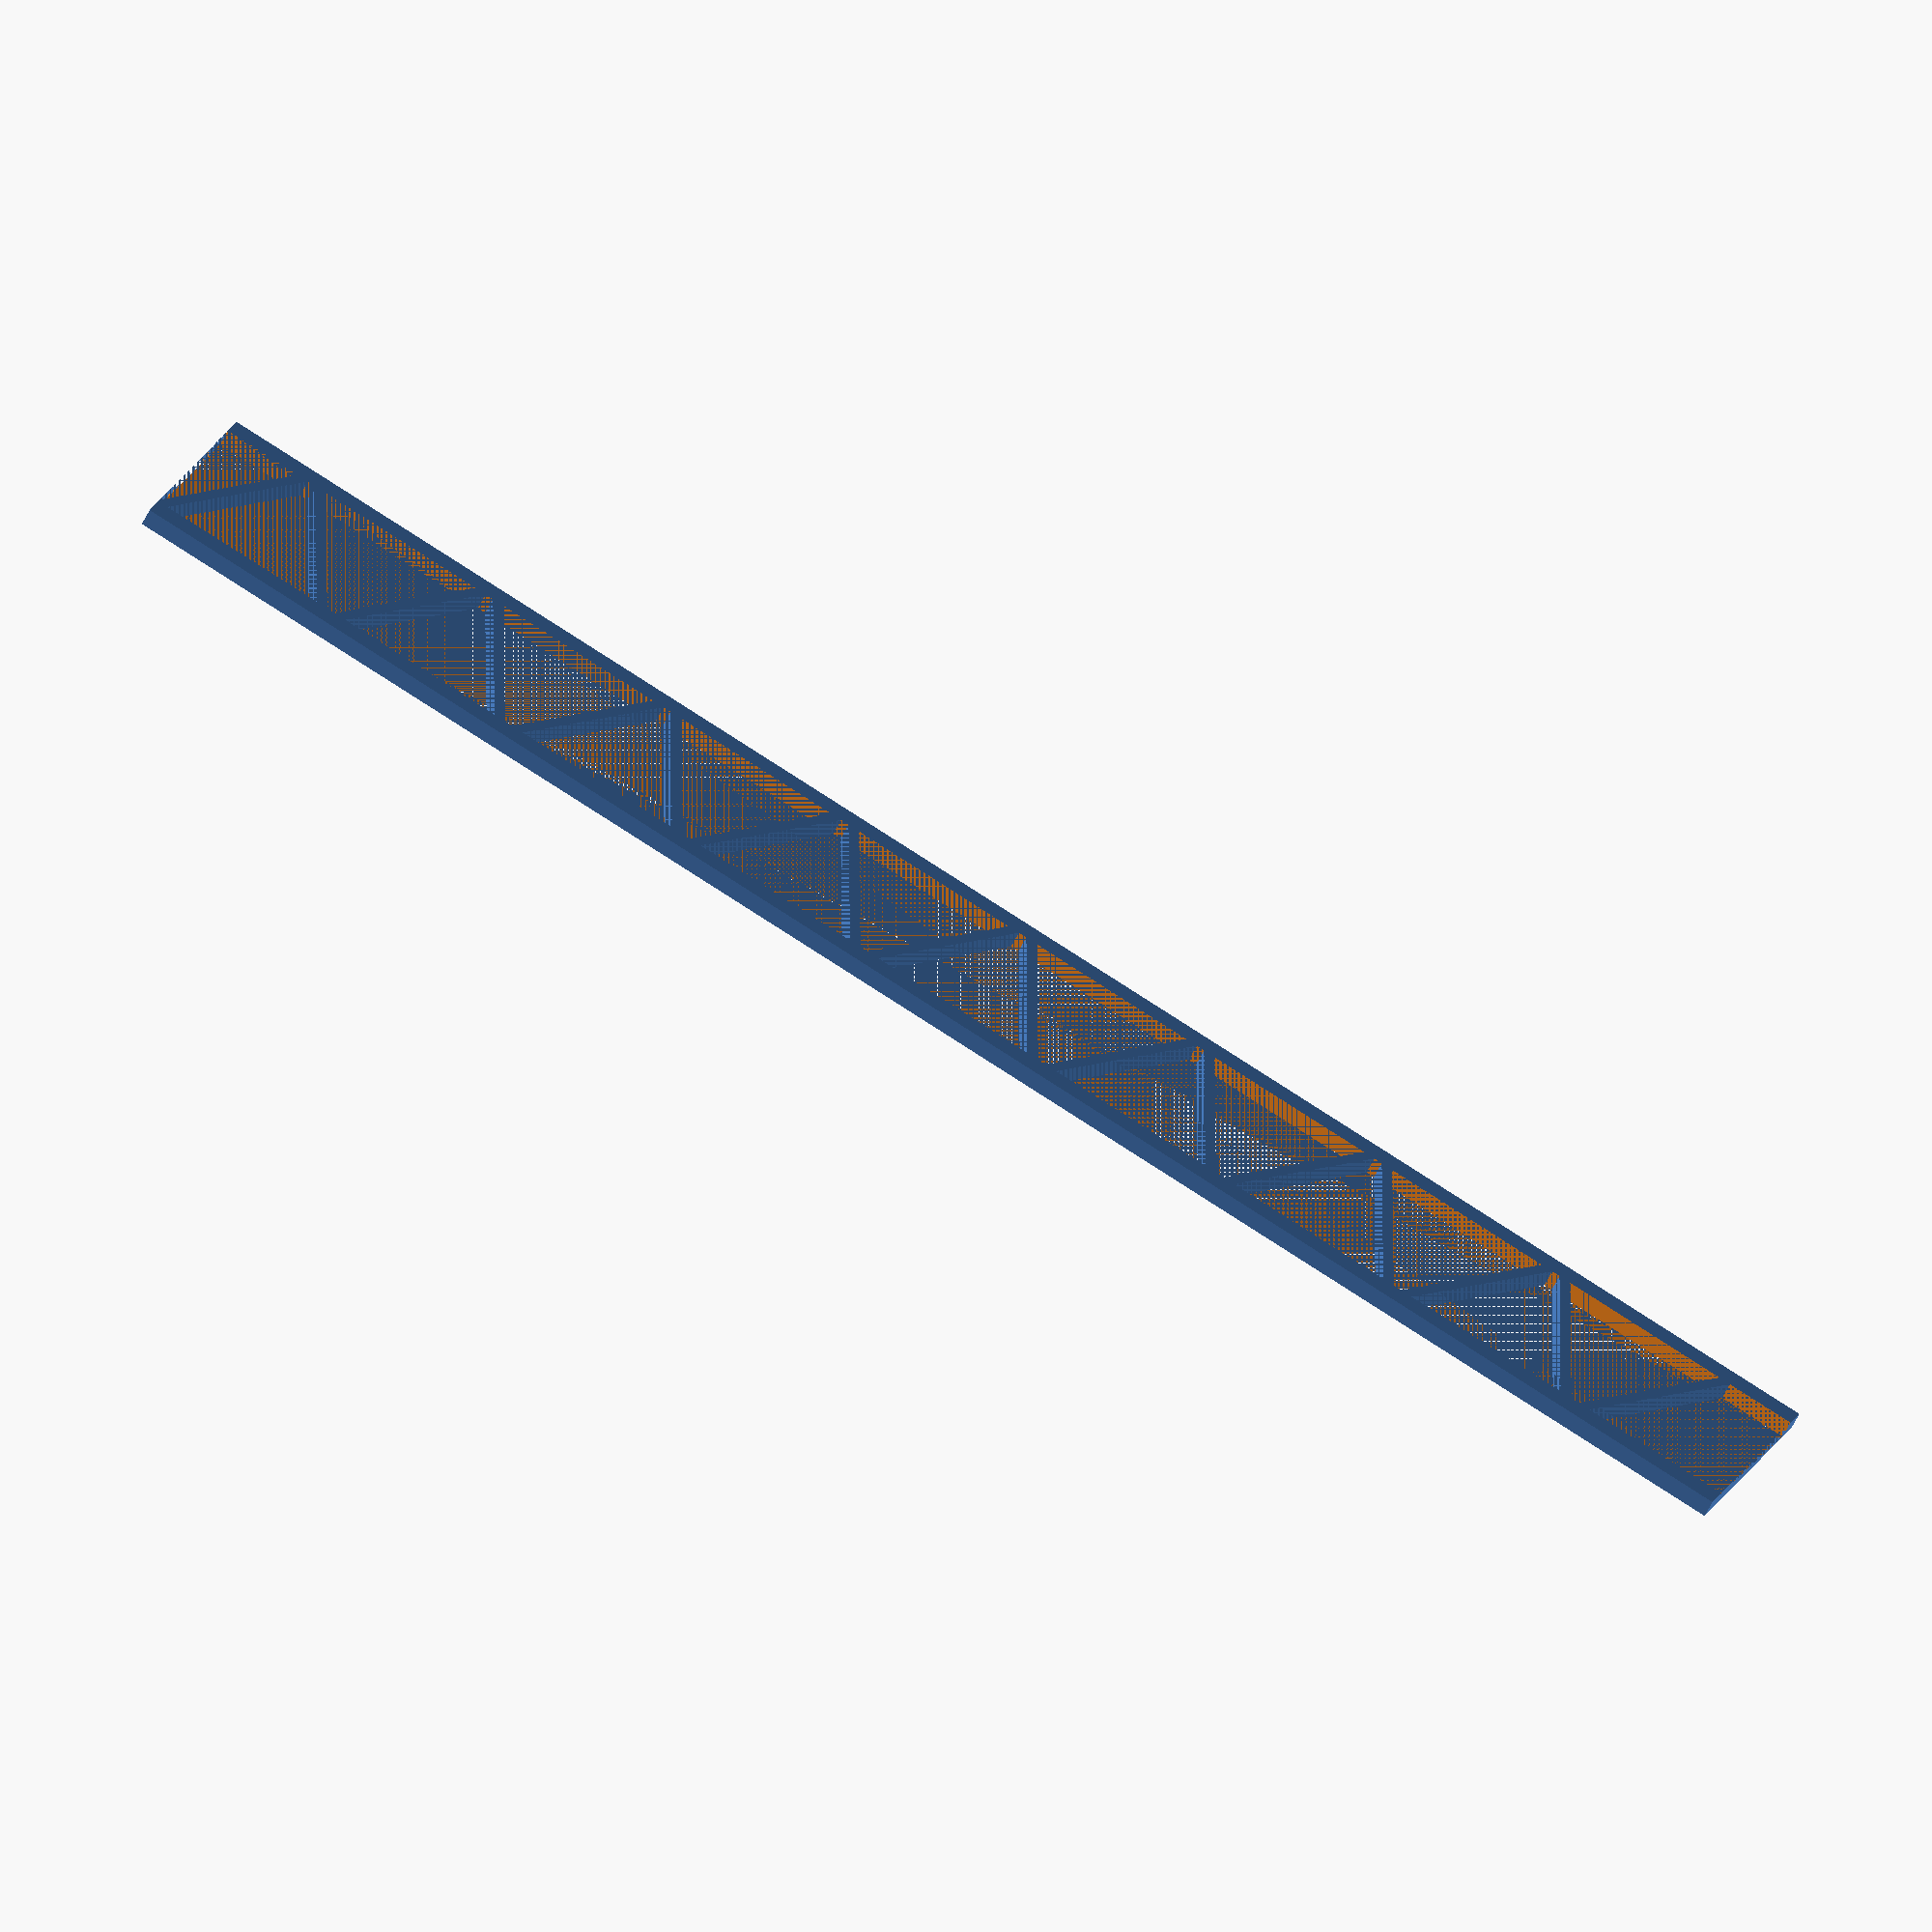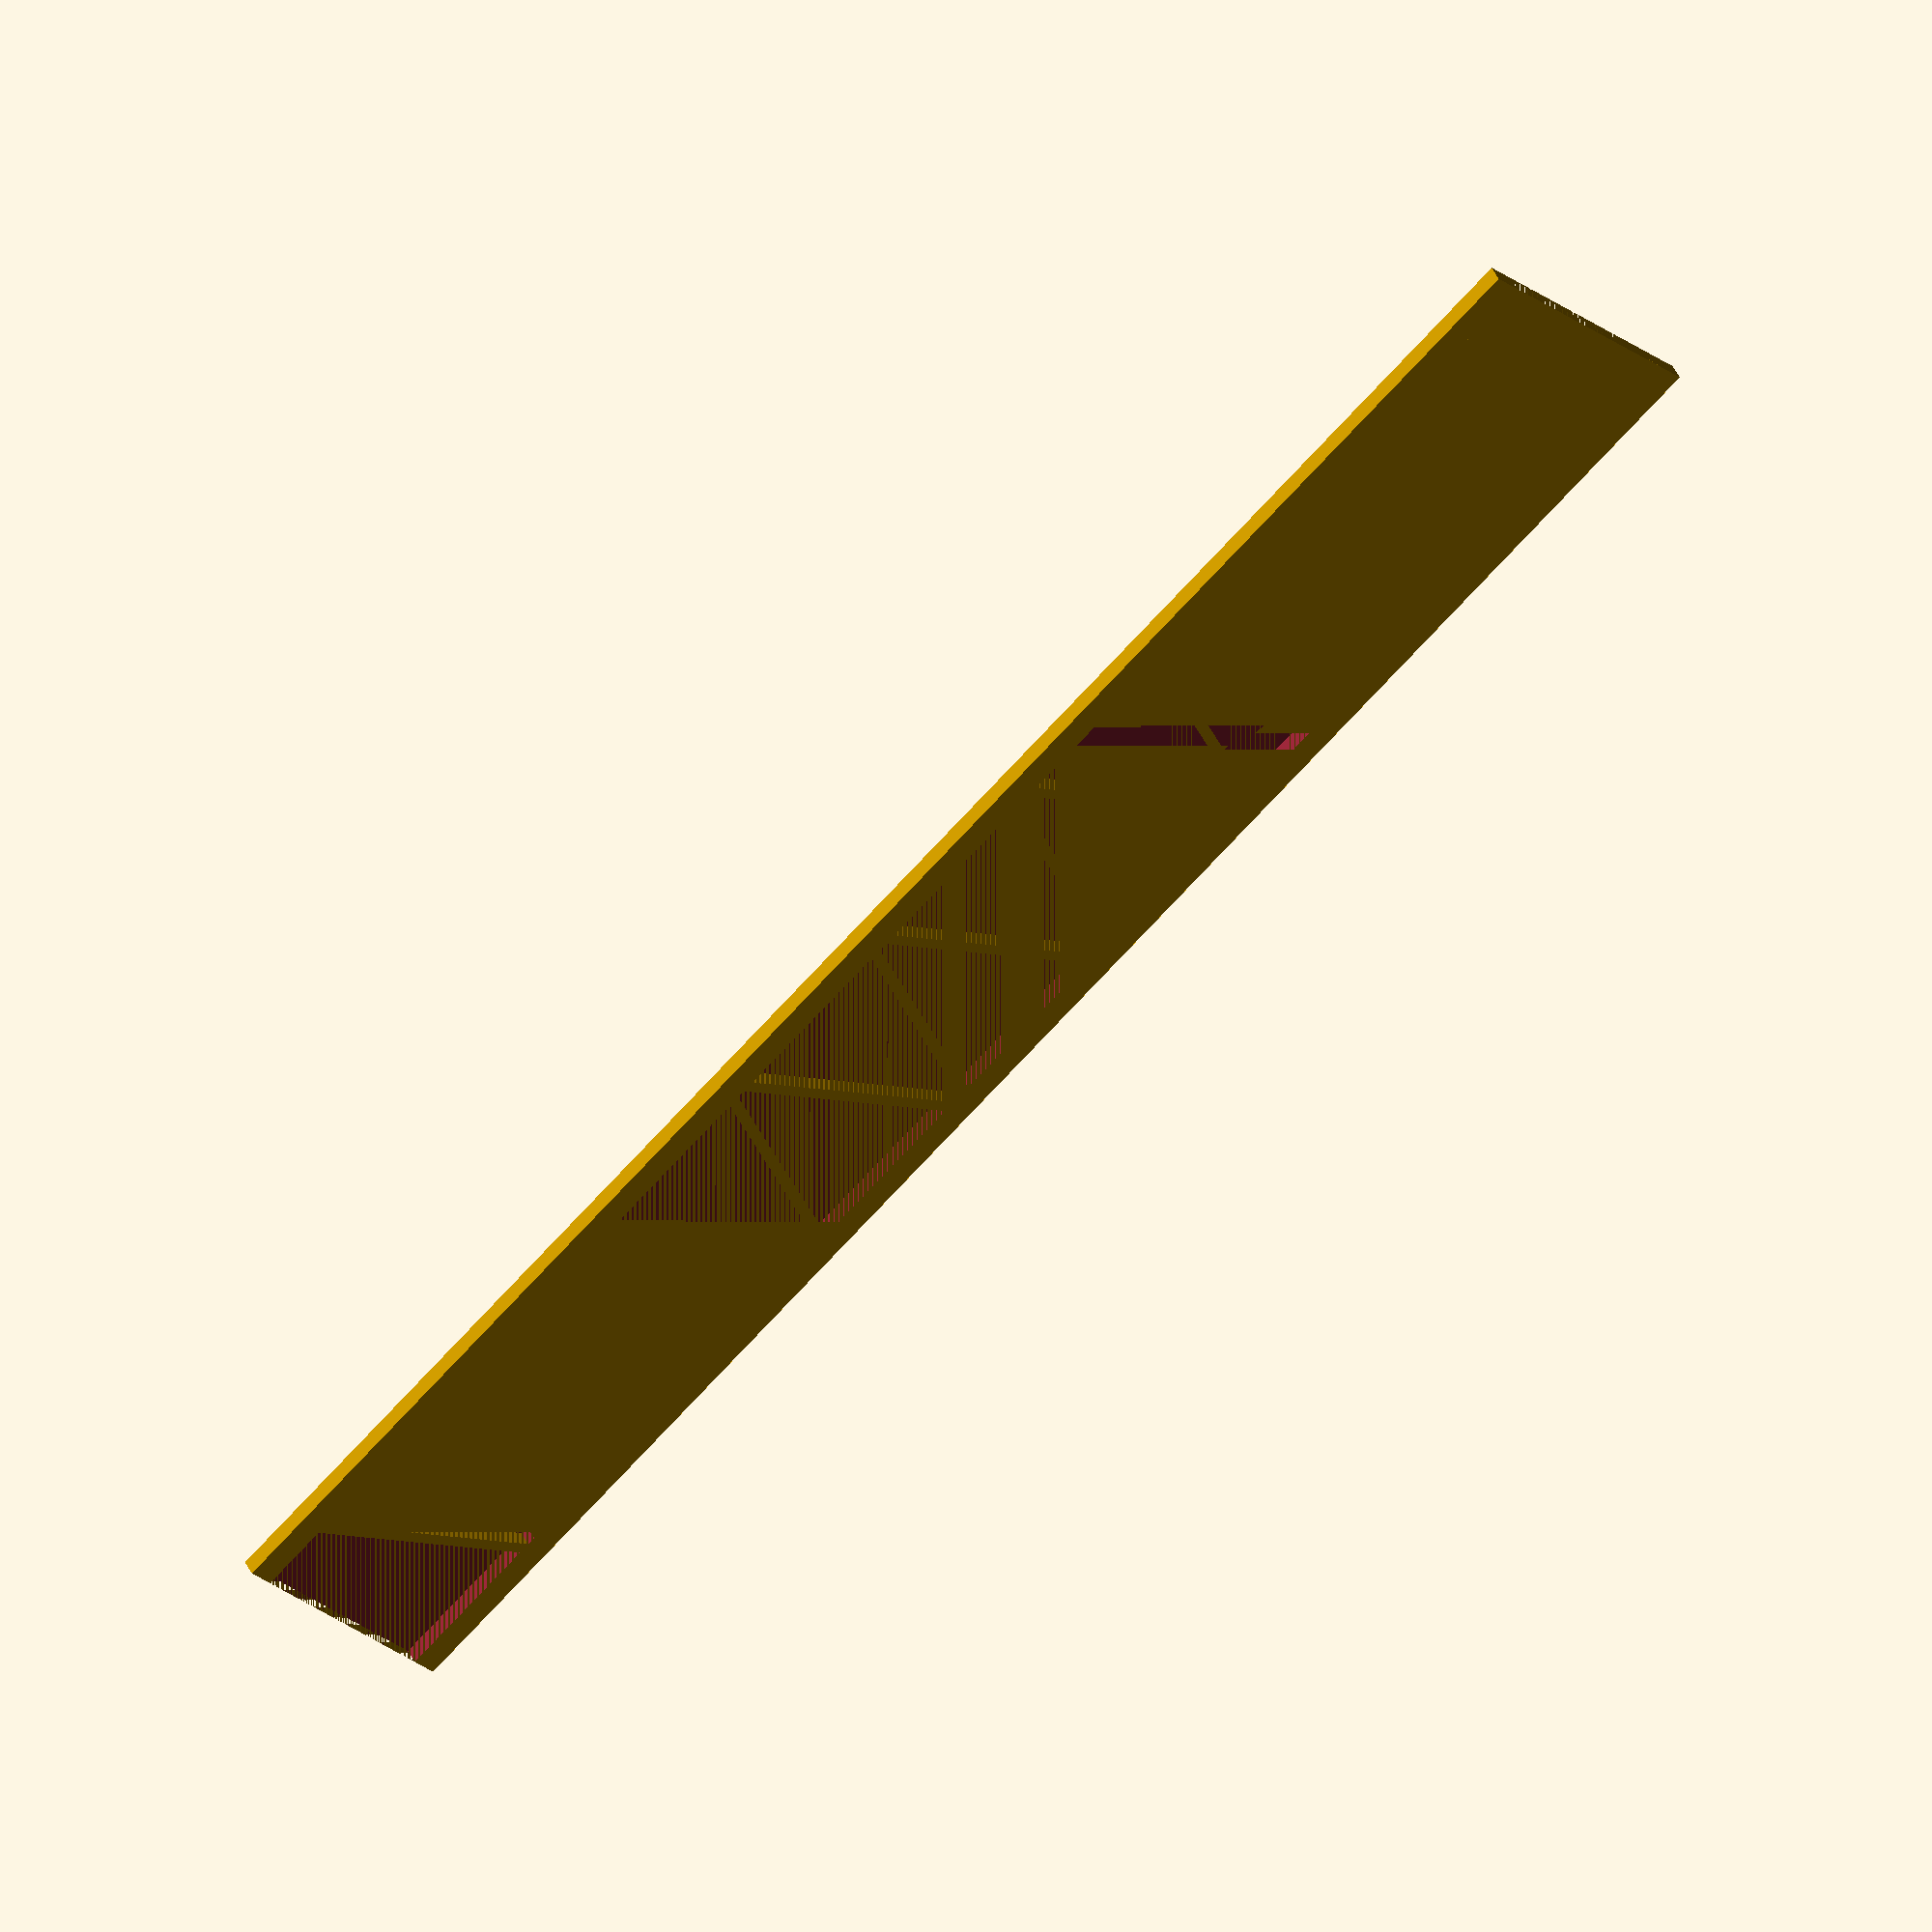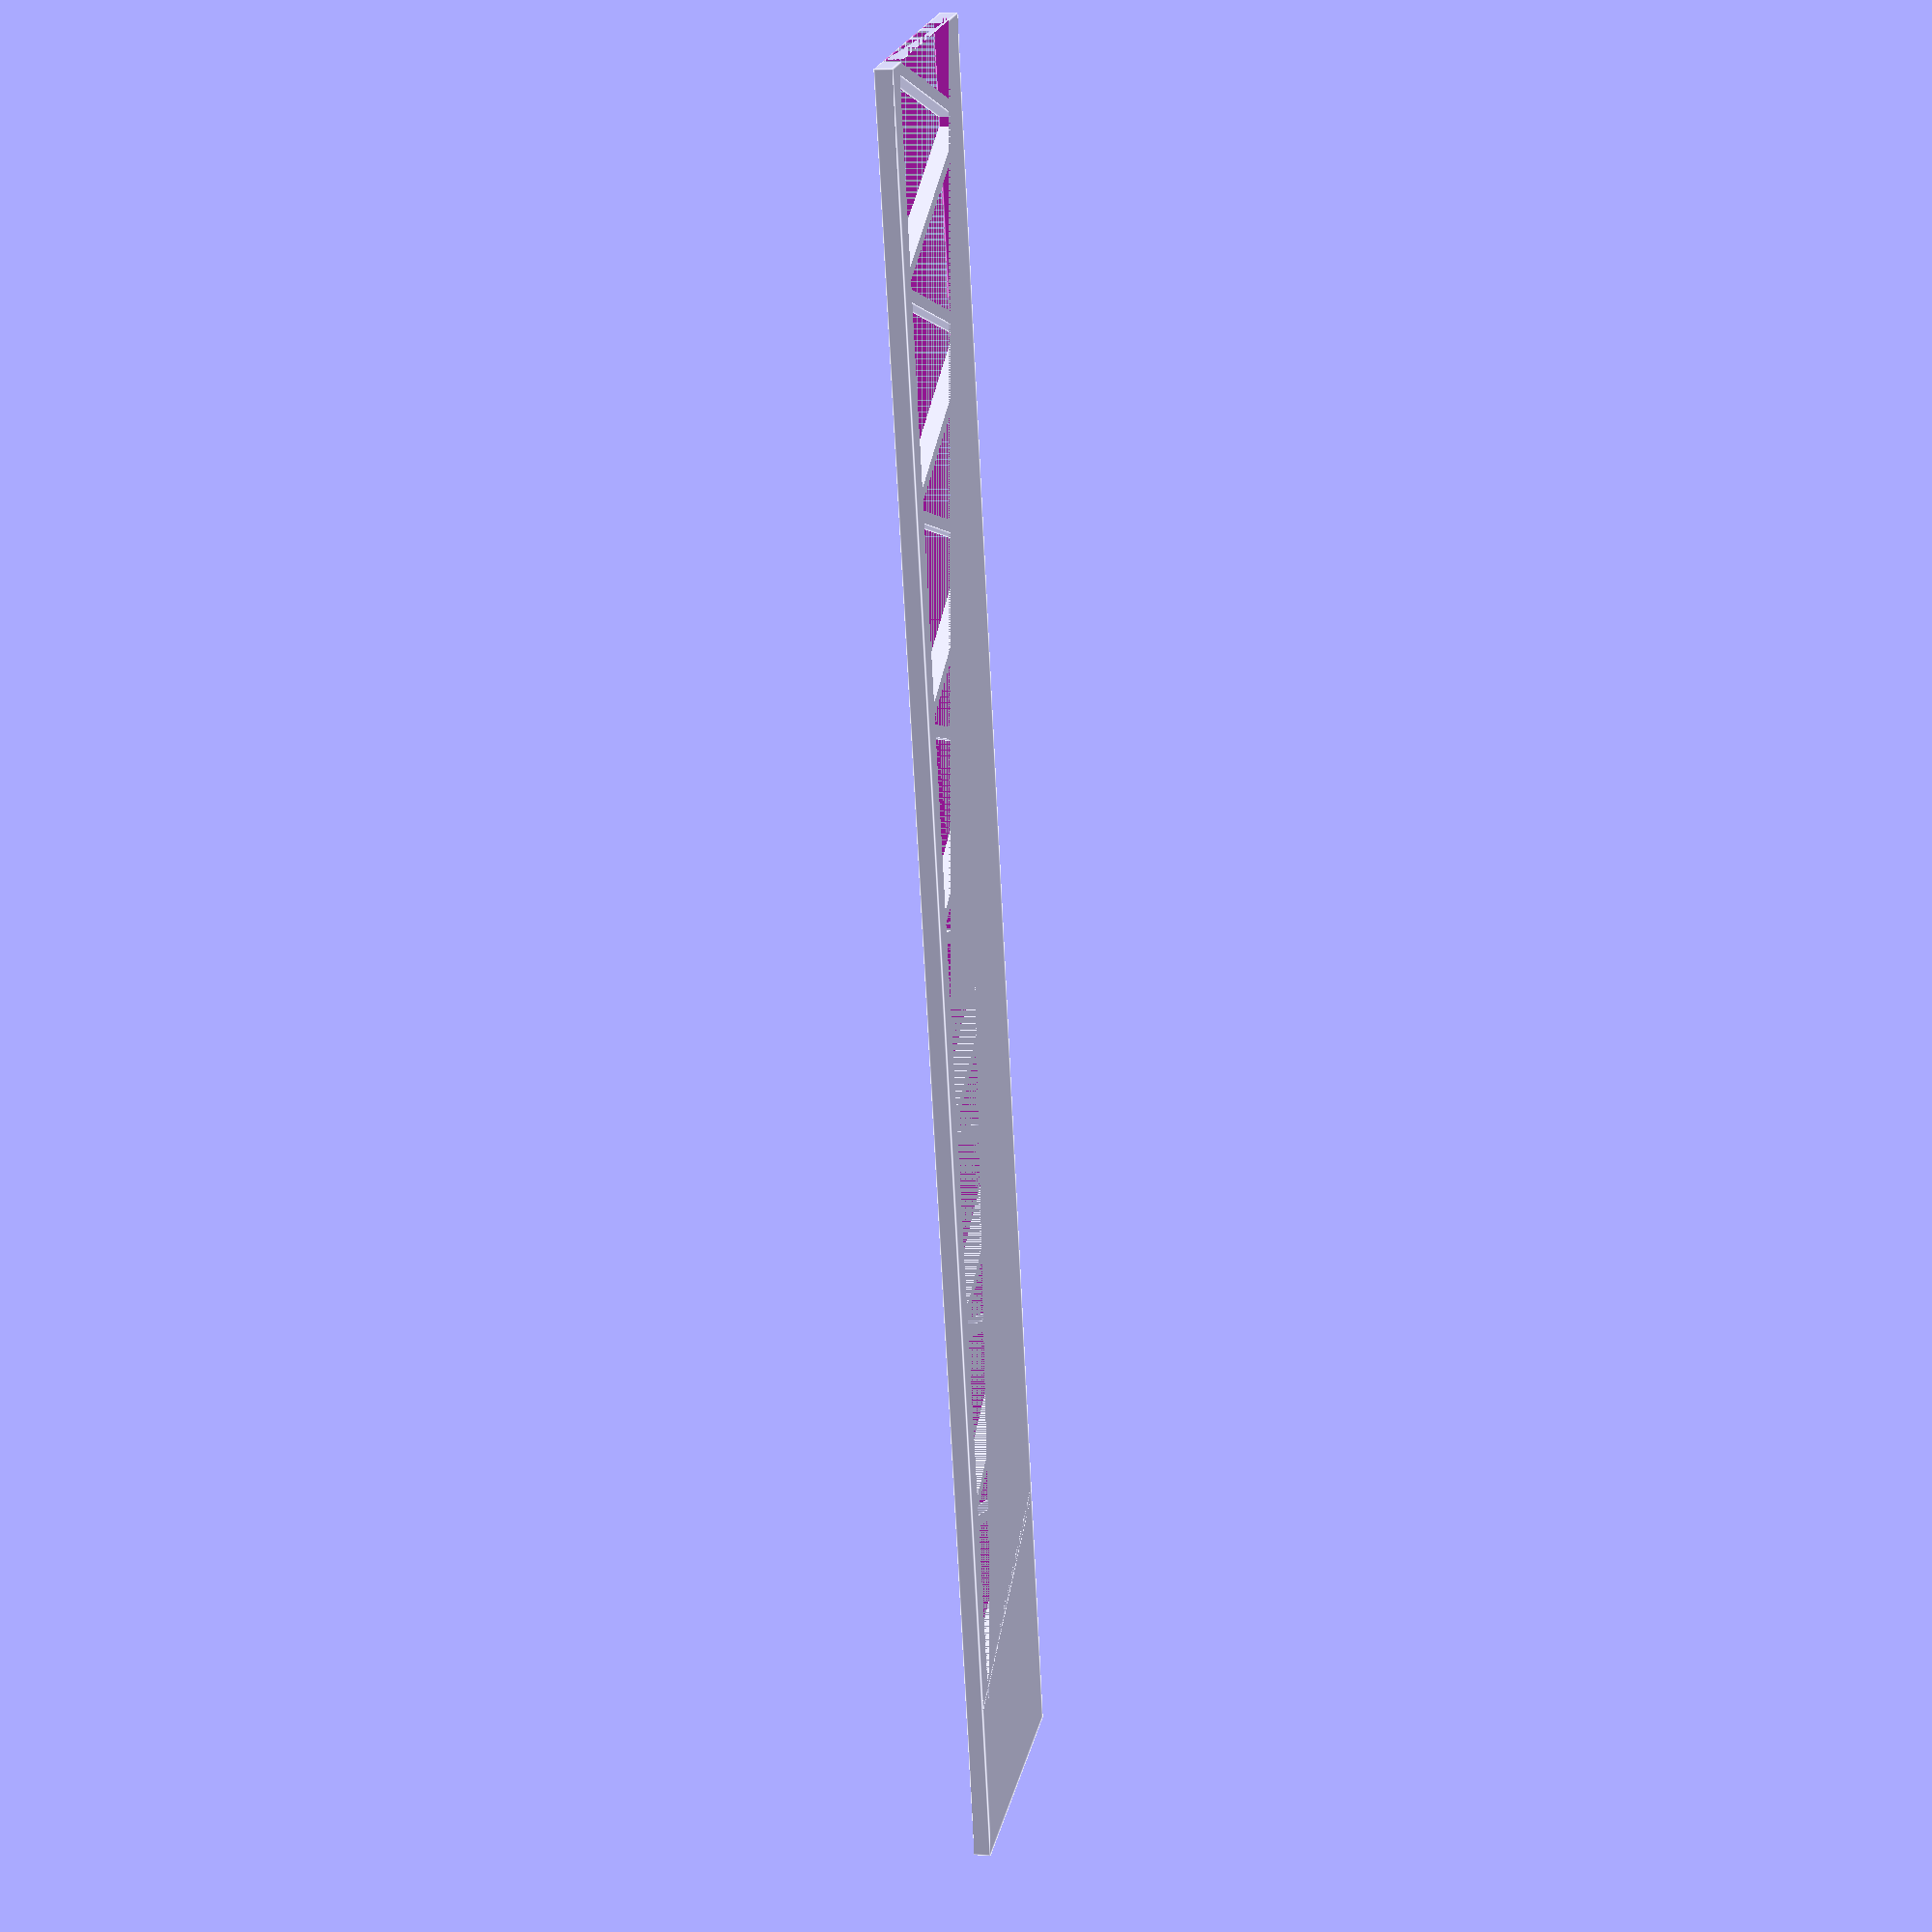
<openscad>
// parameters for extendable pipe
X = 320;
Y = 50;
CHICKNESS = 3;
ROD_HEIGHT = 5;
TRUSS_WIDTH = 2;
TRUSS_ANGLE = 70;

module TrussBeamTwoDimensions(x, y, thickness, rod_height,
                              truss_width, truss_angle) {
    truss_length = y / sin(truss_angle);
    interval = 2 * truss_length * cos(truss_angle);
    num_of_truss = floor(x / (interval / 2) );
    difference() {
        cube([x, y, thickness]);
        translate([0, rod_height, 0])
            cube([x, y-2*rod_height, thickness]);
    }
    // truss
    intersection() {
        cube([x, y, thickness]);
        for (i = [0 : round(num_of_truss/2)-1]) {
            translate([i*interval, 0, 0])
                rotate([0, 0, truss_angle])
                    cube([truss_length, truss_width, thickness]);
        }
    }
    intersection() {
        cube([x, y, thickness]);
        for (i = [1 : floor(num_of_truss/2)]) {
            translate([i*interval, 0, 0])
                rotate([0, 0, 180 - truss_angle])
                    cube([truss_length, truss_width, thickness]);
        }
    }
}

// main
TrussBeamTwoDimensions(X, Y, CHICKNESS, ROD_HEIGHT, TRUSS_WIDTH, TRUSS_ANGLE);
</openscad>
<views>
elev=242.3 azim=199.6 roll=206.9 proj=o view=wireframe
elev=136.2 azim=222.9 roll=23.8 proj=o view=wireframe
elev=352.8 azim=76.2 roll=282.0 proj=p view=edges
</views>
